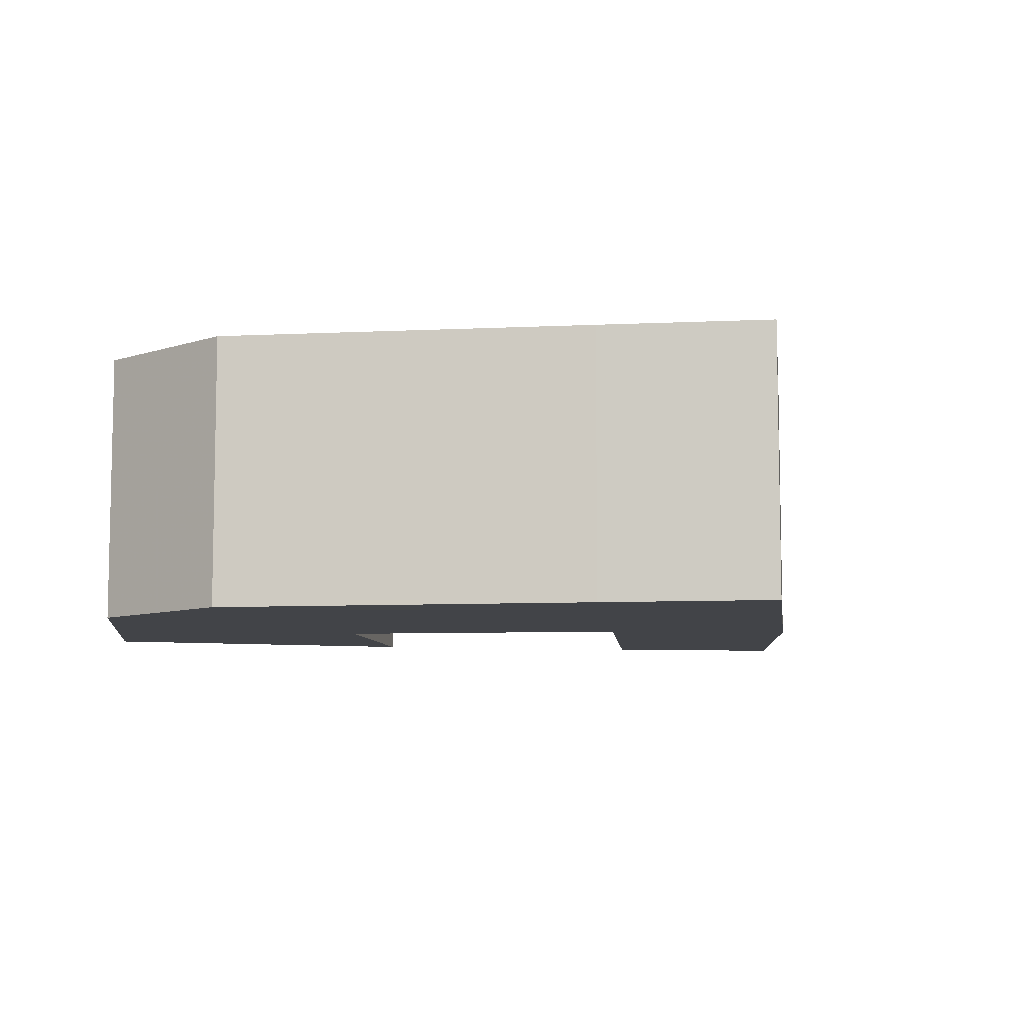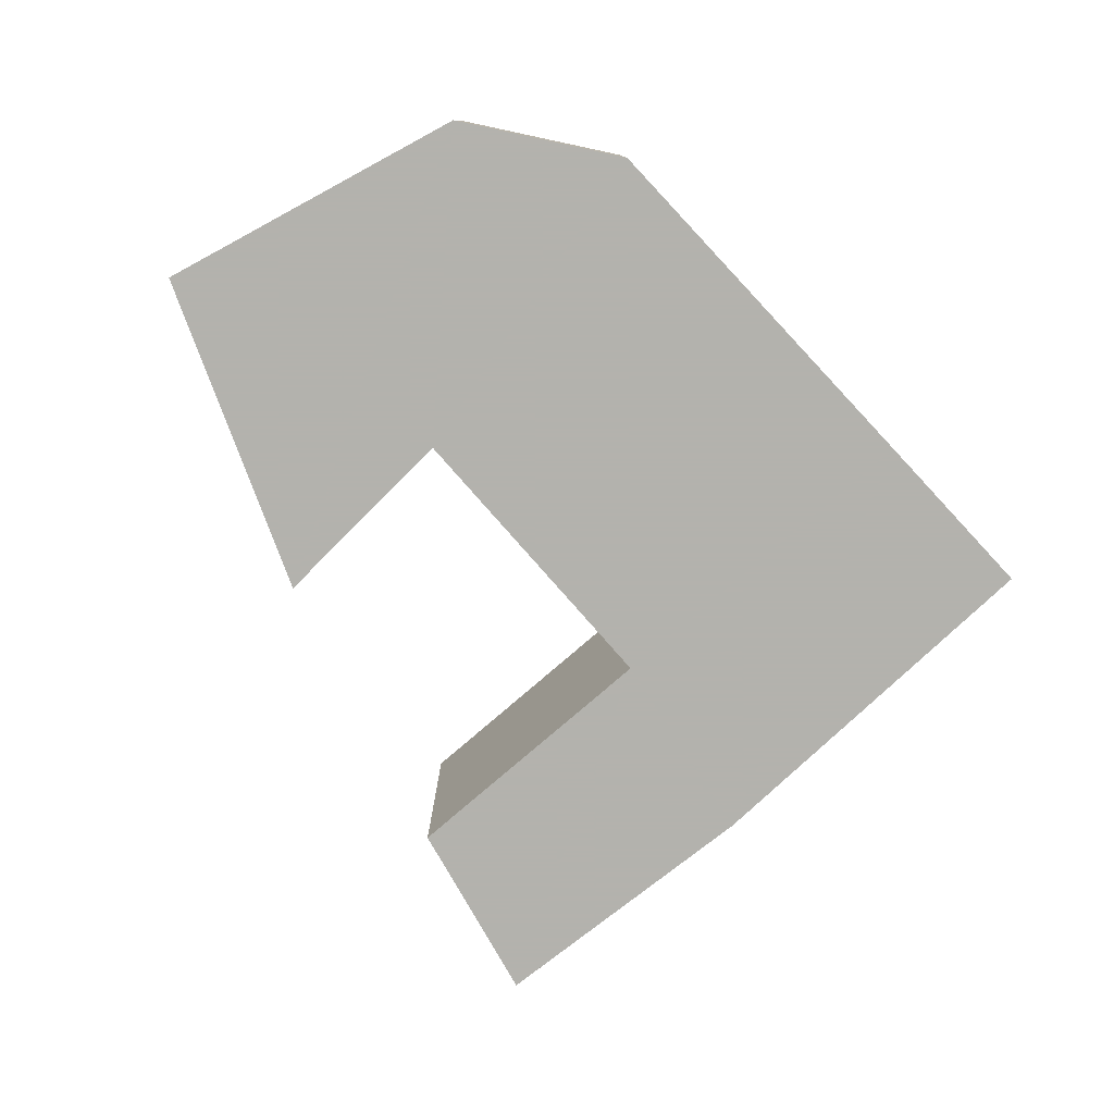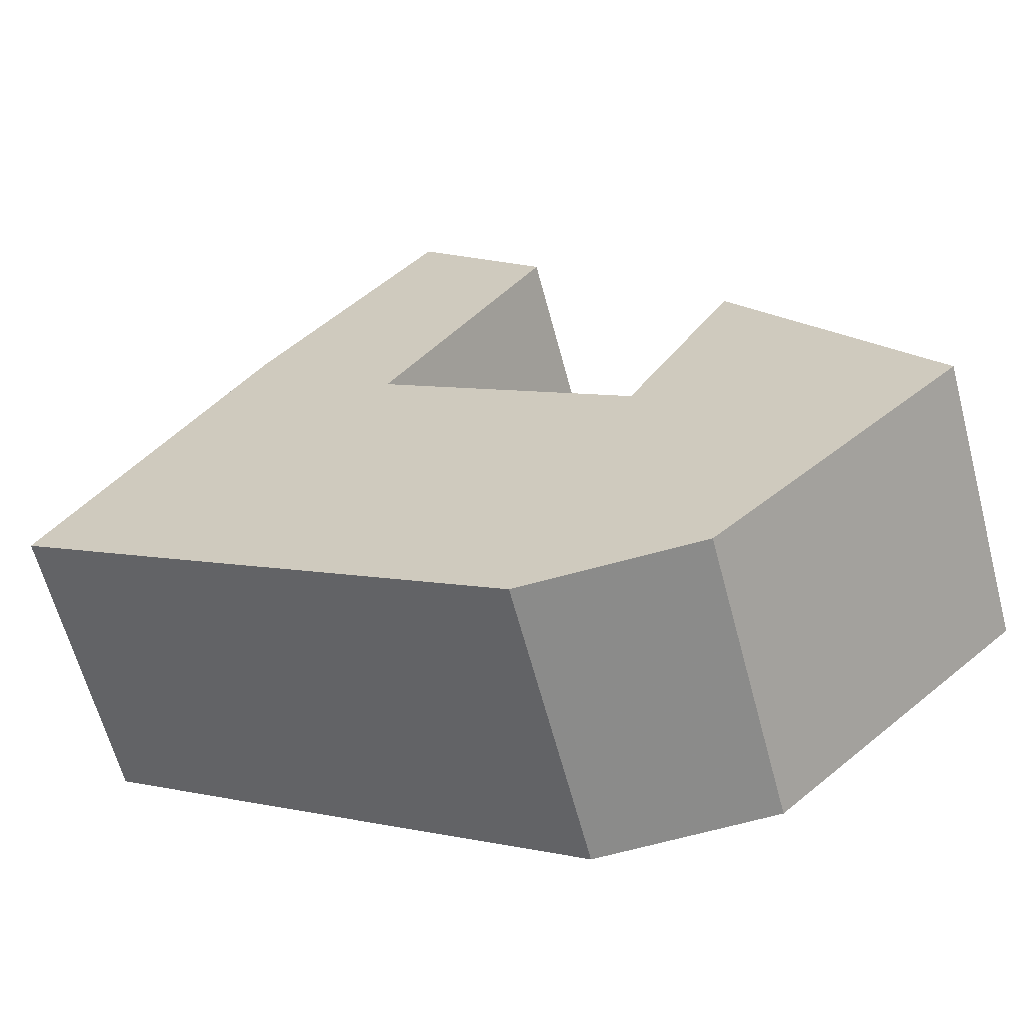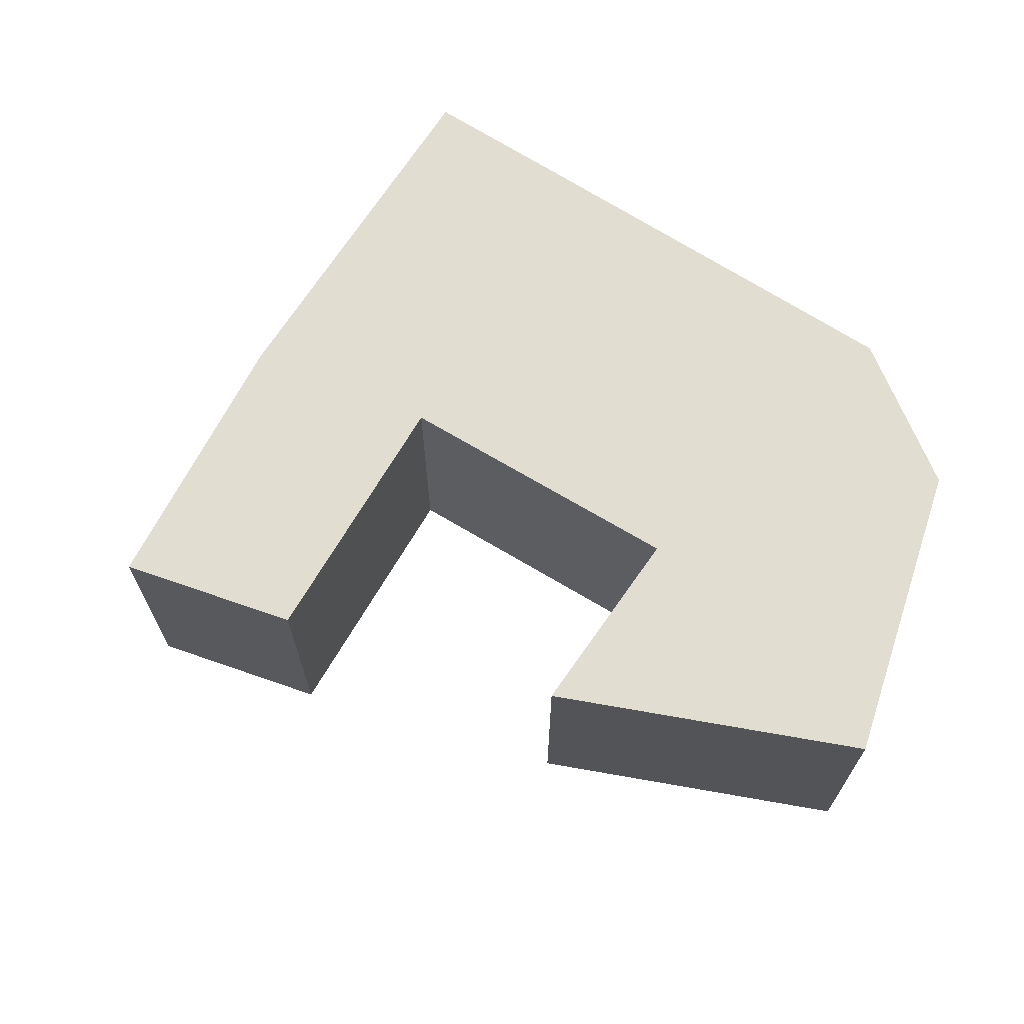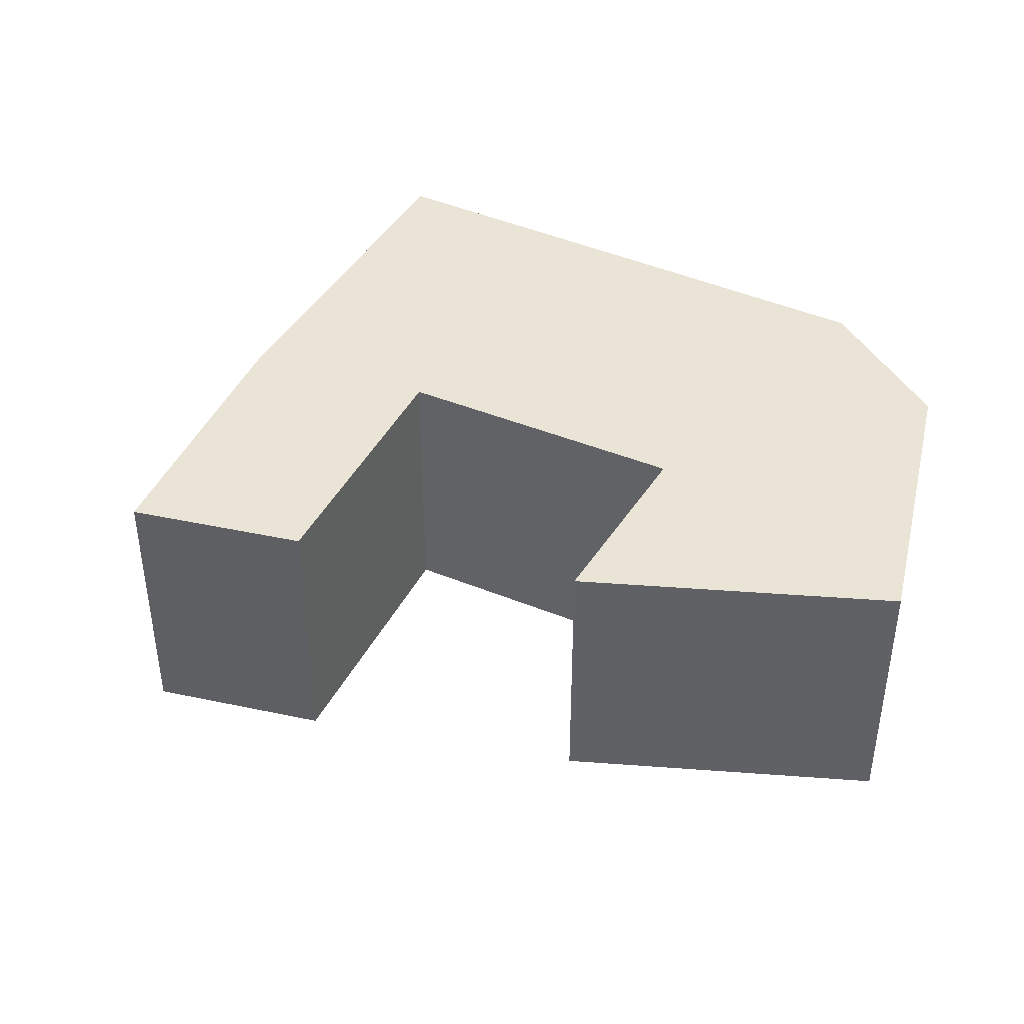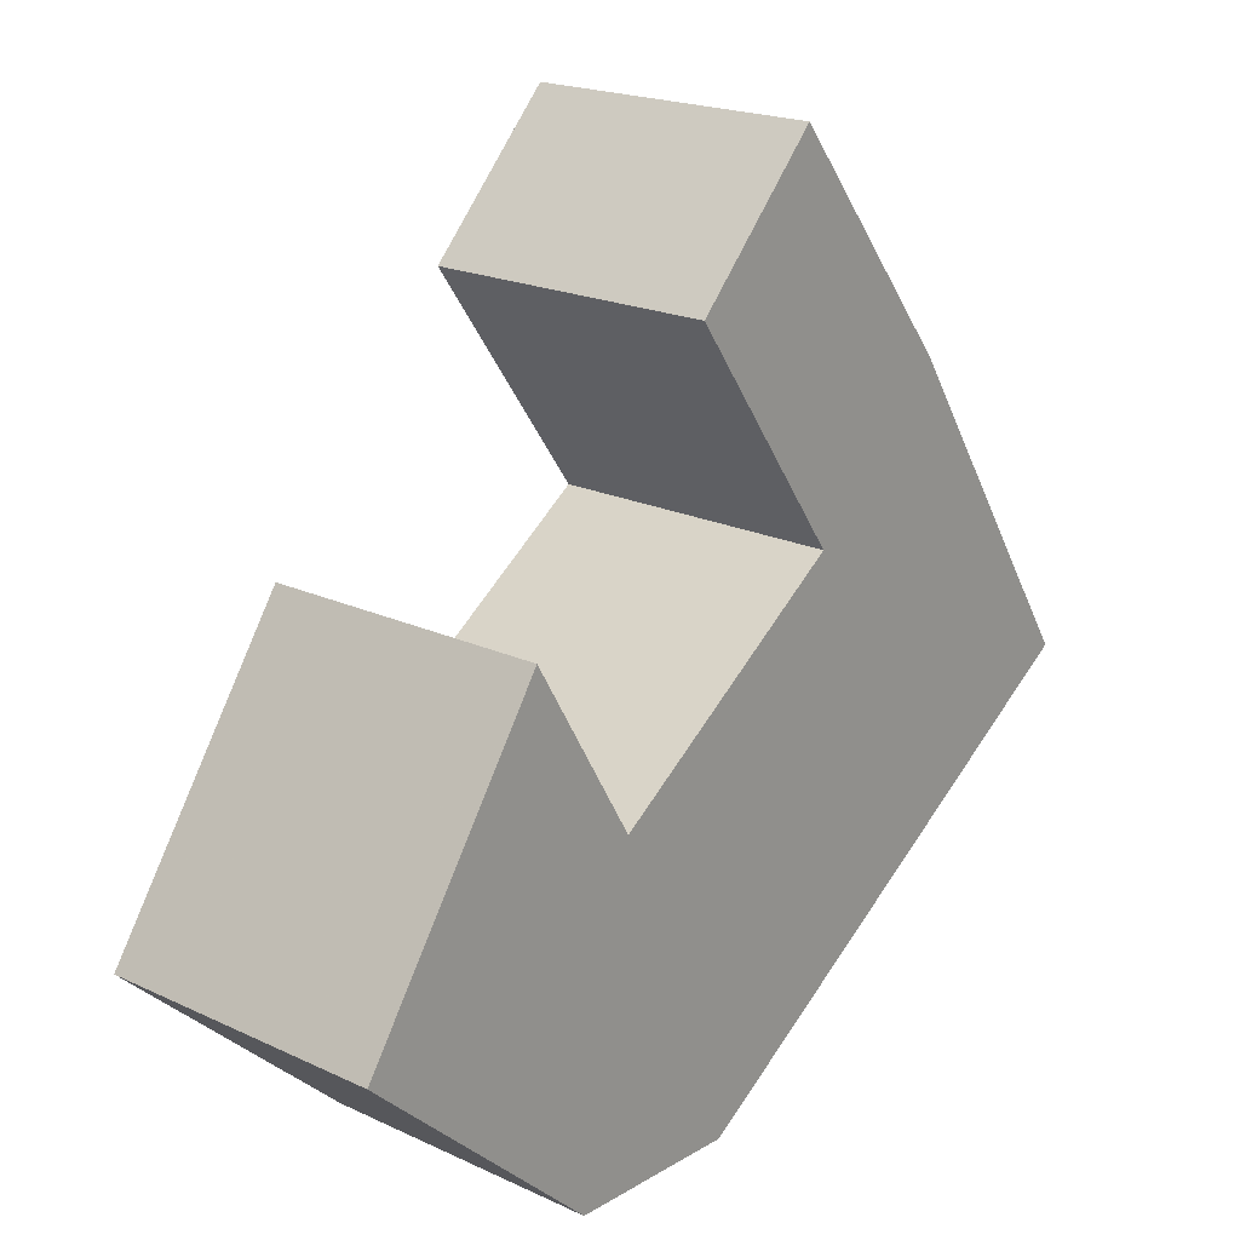
<metadata>
{"format":"obj","ext":"obj","renderer":"f3d","projection":"perspective","resolution":1024,"background":"white","views":[{"elev":-8.1,"azim":-139.4,"up":"+Y"},{"elev":-79.4,"azim":166.1,"up":"+Y"},{"elev":-63.1,"azim":14.9,"up":"+Z"},{"elev":68.6,"azim":65.8,"up":"+Y"},{"elev":42.4,"azim":60.9,"up":"+Y"},{"elev":20.0,"azim":130.6,"up":"+Z"}]}
</metadata>
<code>
v -0.1882 -0.04193 1.815
v -0.2286 -0.04193 1.841
v -0.1731 -0.04193 1.927
v -0.1348 -0.04193 1.89
v -0.1262 -0.04193 1.986
v -0.1004 -0.04193 1.758
v -0.09226 -0.04193 1.95
v -0.06858 -0.04193 1.844
v -0.05395 -0.04193 1.759
v -0.04078 -0.04193 1.891
v 0.009296 -0.04193 1.817
v -0.1731 -0.117 1.927
v -0.2286 -0.117 1.841
v -0.1882 -0.117 1.815
v -0.1348 -0.117 1.89
v -0.1262 -0.117 1.986
v -0.1004 -0.117 1.758
v -0.09226 -0.117 1.95
v -0.06858 -0.117 1.844
v -0.05395 -0.117 1.759
v -0.04078 -0.117 1.891
v 0.009296 -0.117 1.817
v -0.1882 -0.117 1.815
v -0.2286 -0.117 1.841
v -0.2286 -0.04193 1.841
v -0.1882 -0.04193 1.815
v -0.1004 -0.117 1.758
v -0.1882 -0.117 1.815
v -0.1882 -0.04193 1.815
v -0.1004 -0.04193 1.758
v -0.05395 -0.117 1.759
v -0.1004 -0.117 1.758
v -0.1004 -0.04193 1.758
v -0.05395 -0.04193 1.759
v 0.009296 -0.117 1.817
v -0.05395 -0.117 1.759
v -0.05395 -0.04193 1.759
v 0.009296 -0.04193 1.817
v -0.04078 -0.117 1.891
v 0.009296 -0.117 1.817
v 0.009296 -0.04193 1.817
v -0.04078 -0.04193 1.891
v -0.06858 -0.117 1.844
v -0.04078 -0.117 1.891
v -0.04078 -0.04193 1.891
v -0.06858 -0.04193 1.844
v -0.1348 -0.117 1.89
v -0.06858 -0.117 1.844
v -0.06858 -0.04193 1.844
v -0.1348 -0.04193 1.89
v -0.09226 -0.117 1.95
v -0.1348 -0.117 1.89
v -0.1348 -0.04193 1.89
v -0.09226 -0.04193 1.95
v -0.1262 -0.117 1.986
v -0.09226 -0.117 1.95
v -0.09226 -0.04193 1.95
v -0.1262 -0.04193 1.986
f 1 2 3
f 1 3 4
f 4 3 5
f 6 1 4
f 7 4 5
f 6 4 8
f 9 6 8
f 9 8 10
f 11 9 10
f 12 13 14
f 15 12 14
f 16 12 15
f 15 14 17
f 18 16 15
f 19 15 17
f 19 17 20
f 21 19 20
f 22 21 20
f 23 24 25
f 23 25 26
f 27 28 29
f 27 29 30
f 31 32 33
f 31 33 34
f 35 36 37
f 35 37 38
f 39 40 41
f 39 41 42
f 43 44 45
f 43 45 46
f 47 48 49
f 47 49 50
f 51 52 53
f 51 53 54
f 55 56 57
f 55 57 58
f 12 16 5
f 12 5 3
f 13 12 3
f 13 3 2

</code>
